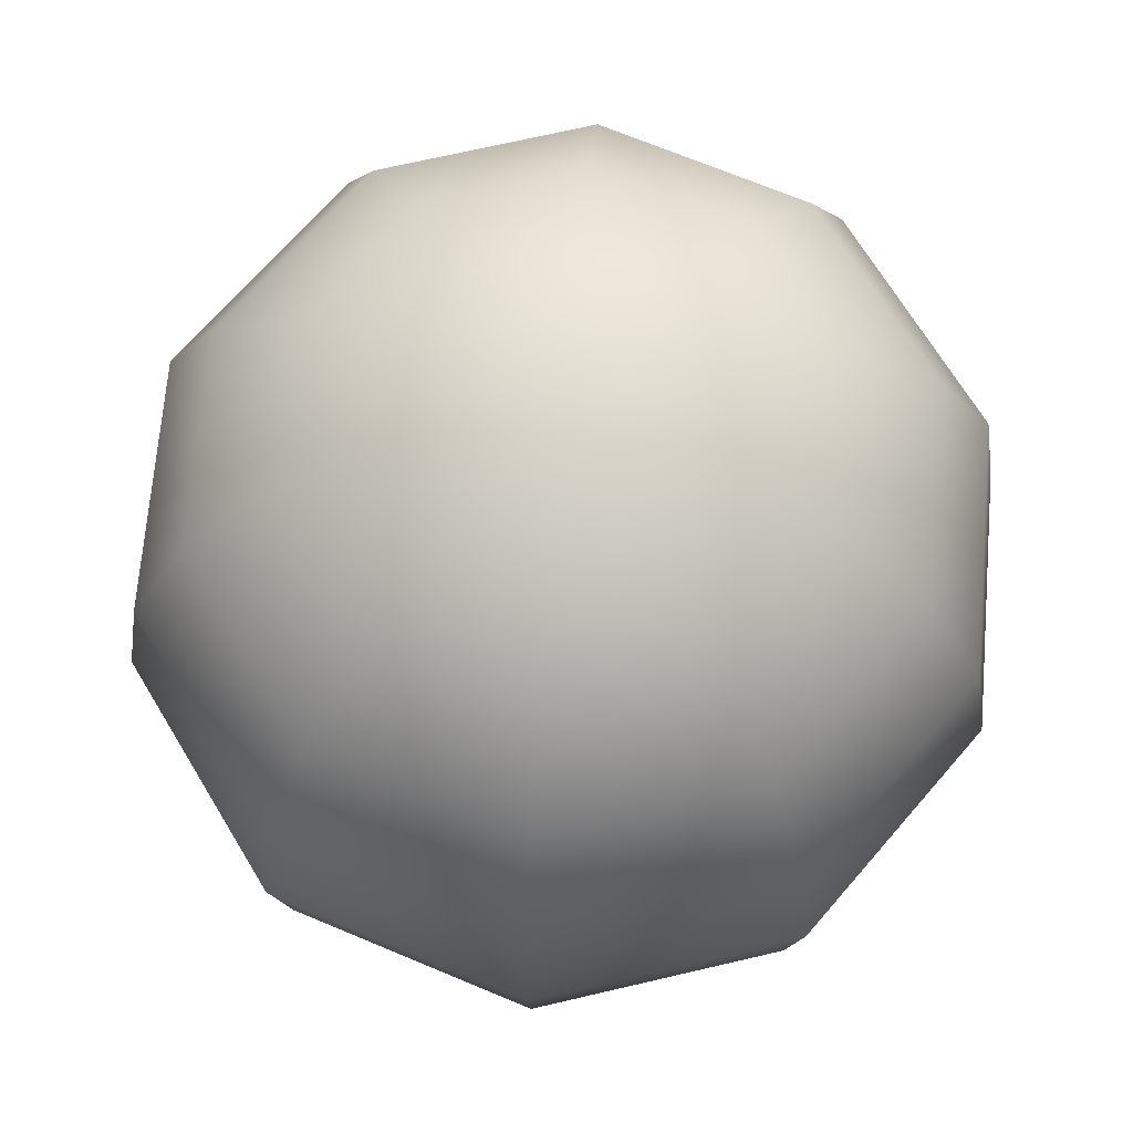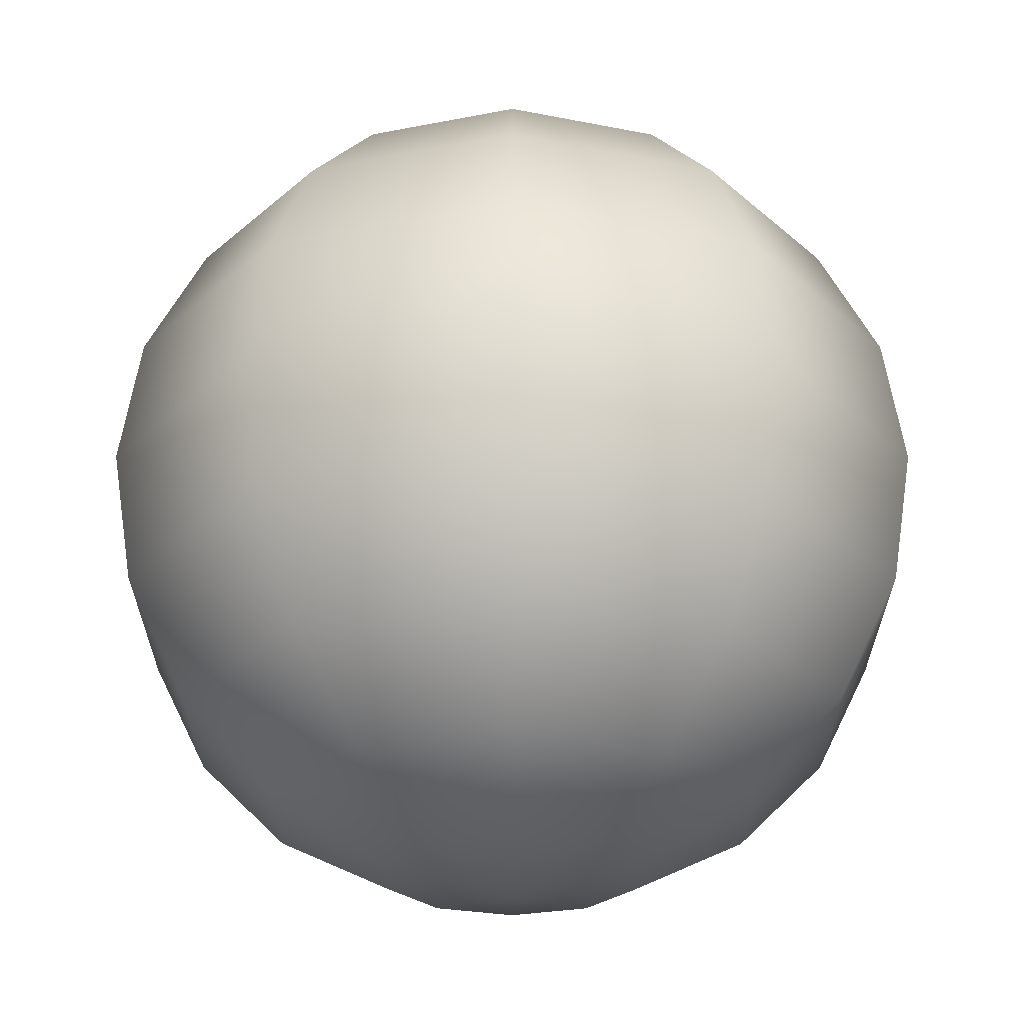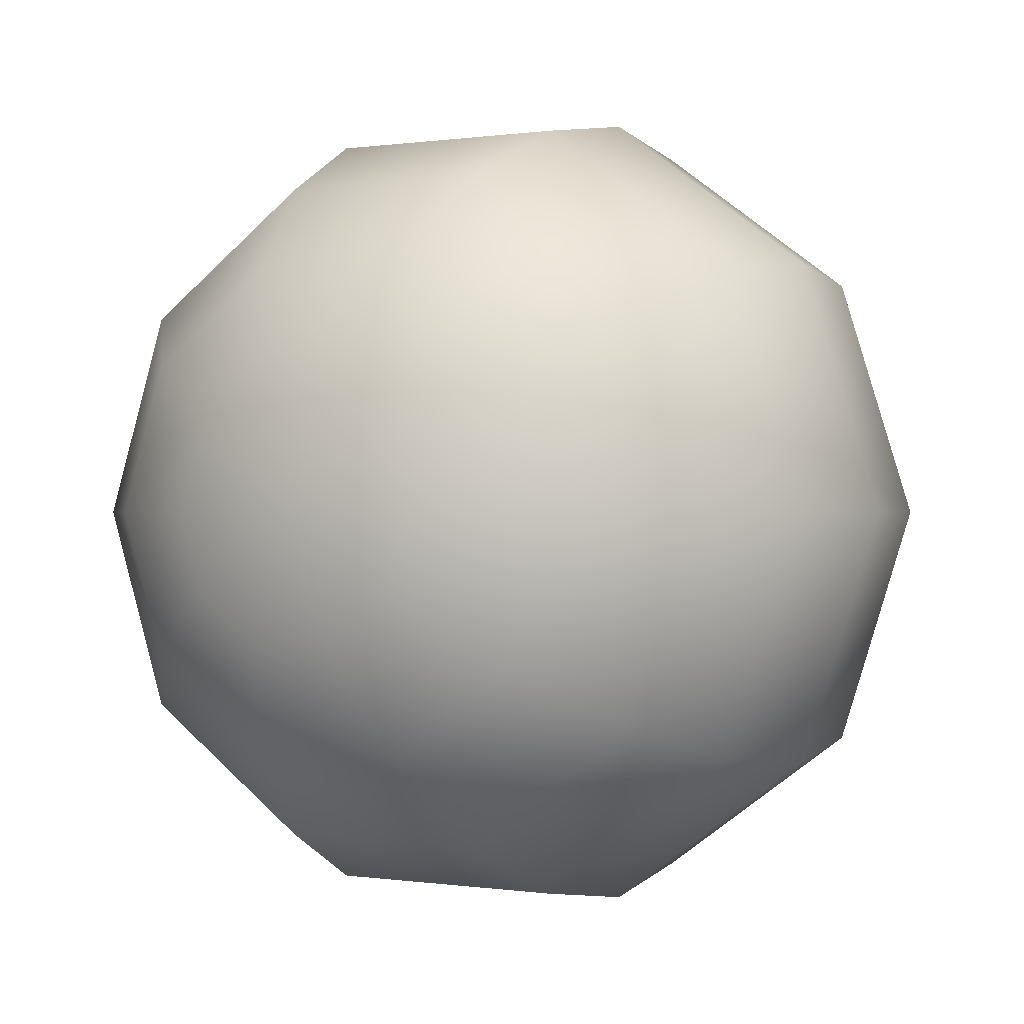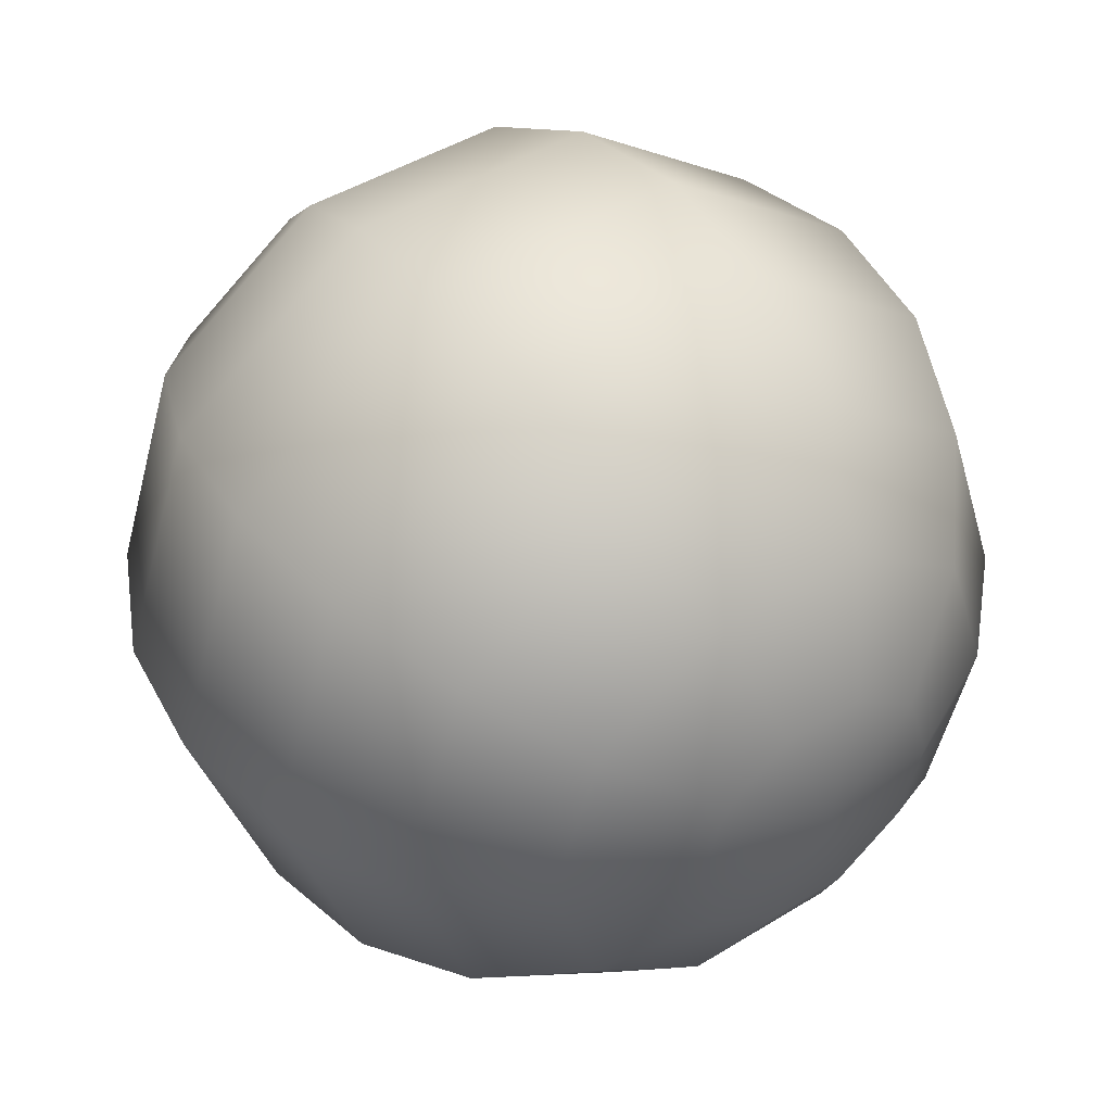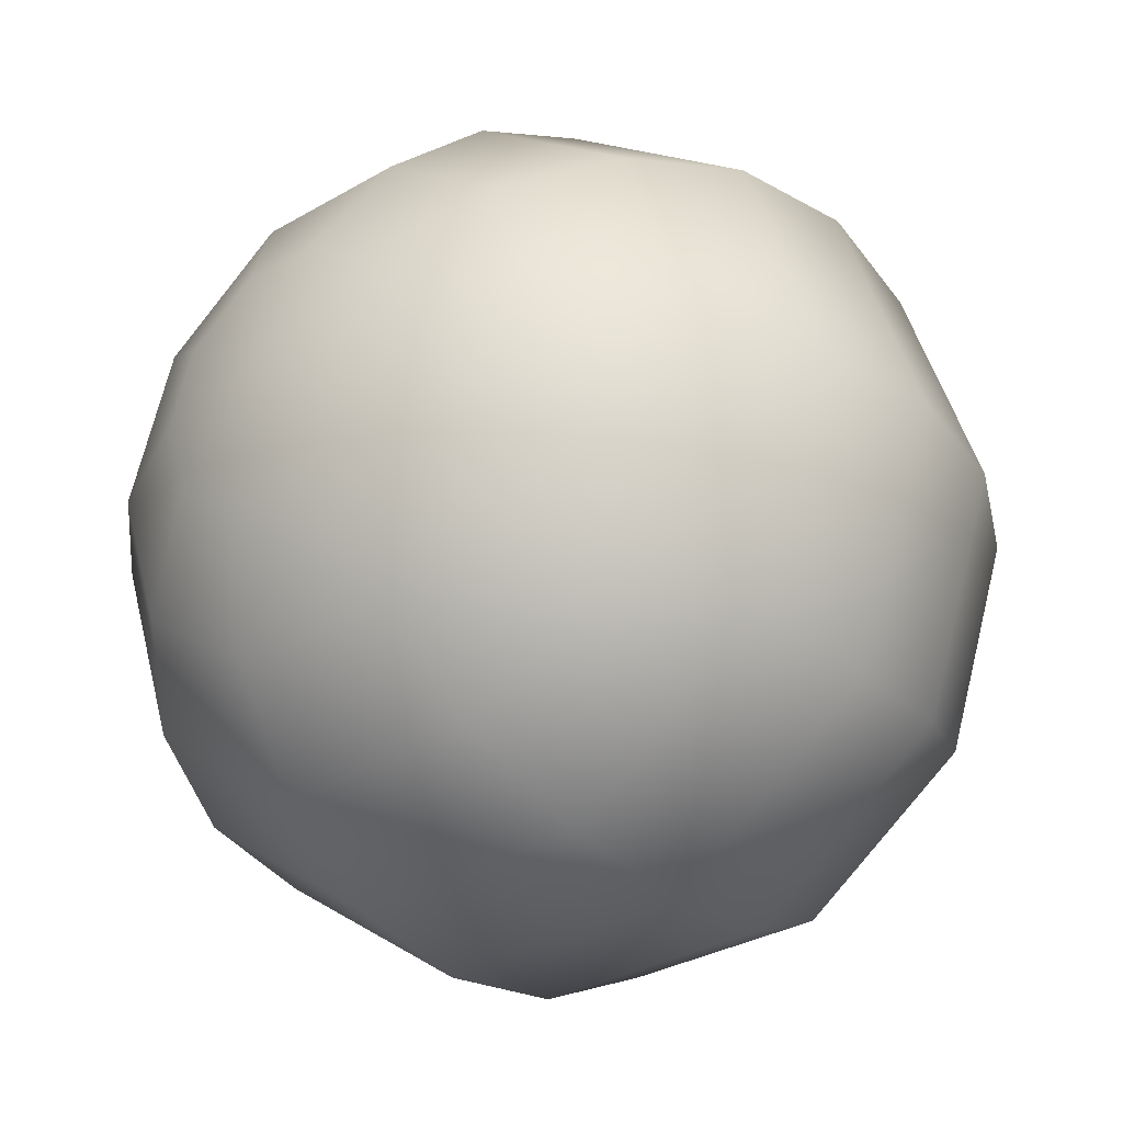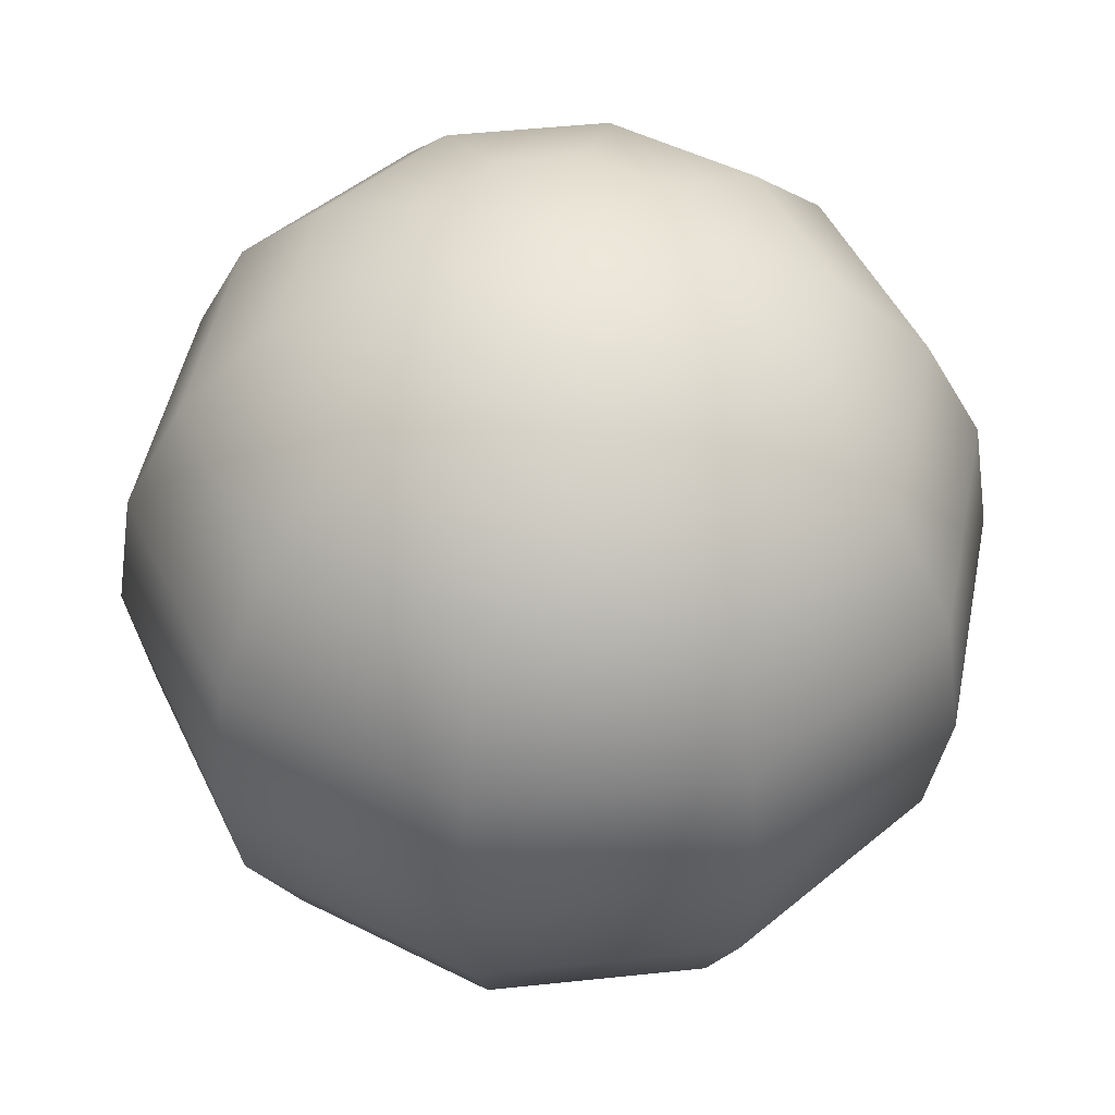
<metadata>
{"format":"obj","ext":"obj","renderer":"f3d","projection":"perspective","resolution":1024,"background":"white","views":[{"elev":69.2,"azim":-157.2,"up":"+Y"},{"elev":-25.3,"azim":125.9,"up":"+Y"},{"elev":0.1,"azim":31.3,"up":"+Z"},{"elev":45.1,"azim":-35.6,"up":"+Z"},{"elev":-31.8,"azim":-140.6,"up":"+Z"},{"elev":48.9,"azim":101.3,"up":"+Y"}]}
</metadata>
<code>
o sphere8
v 1.034 3.181 2.85e-15
v 1.966 2.706 2.85e-15
v 1.59 2.706 1.156
v 0.8362 3.181 0.6075
v 0.6075 2.706 1.87
v 0.3194 3.181 0.983
v -0.6075 2.706 1.87
v -0.3194 3.181 0.983
v -1.59 2.706 1.156
v -0.8362 3.181 0.6075
v -1.966 2.706 2.85e-15
v -1.034 3.181 2.85e-15
v -1.59 2.706 -1.156
v -0.8362 3.181 -0.6075
v -0.6075 2.706 -1.87
v -0.3194 3.181 -0.983
v 0.6075 2.706 -1.87
v 0.3194 3.181 -0.983
v 1.59 2.706 -1.156
v 0.8362 3.181 -0.6075
v 2.706 1.966 2.85e-15
v 2.189 1.966 1.59
v 0.8362 1.966 2.573
v -0.8362 1.966 2.573
v -2.189 1.966 1.59
v -2.706 1.966 2.85e-15
v -2.189 1.966 -1.59
v -0.8362 1.966 -2.573
v 0.8362 1.966 -2.573
v 2.189 1.966 -1.59
v 3.181 1.034 2.85e-15
v 2.573 1.034 1.87
v 0.983 1.034 3.025
v -0.983 1.034 3.025
v -2.573 1.034 1.87
v -3.181 1.034 2.85e-15
v -2.573 1.034 -1.87
v -0.983 1.034 -3.025
v 0.983 1.034 -3.025
v 2.573 1.034 -1.87
v 3.345 0 2.85e-15
v 2.706 0 1.966
v 1.034 0 3.181
v -1.034 0 3.181
v -2.706 0 1.966
v -3.345 0 2.85e-15
v -2.706 0 -1.966
v -1.034 0 -3.181
v 1.034 0 -3.181
v 2.706 0 -1.966
v 3.181 -1.034 2.85e-15
v 2.573 -1.034 1.87
v 0.983 -1.034 3.025
v -0.983 -1.034 3.025
v -2.573 -1.034 1.87
v -3.181 -1.034 2.85e-15
v -2.573 -1.034 -1.87
v -0.983 -1.034 -3.025
v 0.983 -1.034 -3.025
v 2.573 -1.034 -1.87
v 2.706 -1.966 2.85e-15
v 2.189 -1.966 1.59
v 0.8362 -1.966 2.573
v -0.8362 -1.966 2.573
v -2.189 -1.966 1.59
v -2.706 -1.966 2.85e-15
v -2.189 -1.966 -1.59
v -0.8362 -1.966 -2.573
v 0.8362 -1.966 -2.573
v 2.189 -1.966 -1.59
v 1.966 -2.706 2.85e-15
v 1.59 -2.706 1.156
v 0.6075 -2.706 1.87
v -0.6075 -2.706 1.87
v -1.59 -2.706 1.156
v -1.966 -2.706 2.85e-15
v -1.59 -2.706 -1.156
v -0.6075 -2.706 -1.87
v 0.6075 -2.706 -1.87
v 1.59 -2.706 -1.156
v 1.034 -3.181 2.85e-15
v 0.8362 -3.181 0.6075
v 0.3194 -3.181 0.983
v -0.3194 -3.181 0.983
v -0.8362 -3.181 0.6075
v -1.034 -3.181 2.85e-15
v -0.8362 -3.181 -0.6075
v -0.3194 -3.181 -0.983
v 0.3194 -3.181 -0.983
v 0.8362 -3.181 -0.6075
v 1.267e-14 3.345 2.85e-15
v 1.267e-14 -3.345 2.85e-15
f 4 3 2 1
f 6 5 3 4
f 8 7 5 6
f 10 9 7 8
f 12 11 9 10
f 14 13 11 12
f 16 15 13 14
f 18 17 15 16
f 20 19 17 18
f 1 2 19 20
f 3 22 21 2
f 5 23 22 3
f 7 24 23 5
f 9 25 24 7
f 11 26 25 9
f 13 27 26 11
f 15 28 27 13
f 17 29 28 15
f 19 30 29 17
f 2 21 30 19
f 22 32 31 21
f 23 33 32 22
f 24 34 33 23
f 25 35 34 24
f 26 36 35 25
f 27 37 36 26
f 28 38 37 27
f 29 39 38 28
f 30 40 39 29
f 21 31 40 30
f 32 42 41 31
f 33 43 42 32
f 34 44 43 33
f 35 45 44 34
f 36 46 45 35
f 37 47 46 36
f 38 48 47 37
f 39 49 48 38
f 40 50 49 39
f 31 41 50 40
f 42 52 51 41
f 43 53 52 42
f 44 54 53 43
f 45 55 54 44
f 46 56 55 45
f 47 57 56 46
f 48 58 57 47
f 49 59 58 48
f 50 60 59 49
f 41 51 60 50
f 52 62 61 51
f 53 63 62 52
f 54 64 63 53
f 55 65 64 54
f 56 66 65 55
f 57 67 66 56
f 58 68 67 57
f 59 69 68 58
f 60 70 69 59
f 51 61 70 60
f 62 72 71 61
f 63 73 72 62
f 64 74 73 63
f 65 75 74 64
f 66 76 75 65
f 67 77 76 66
f 68 78 77 67
f 69 79 78 68
f 70 80 79 69
f 61 71 80 70
f 72 82 81 71
f 73 83 82 72
f 74 84 83 73
f 75 85 84 74
f 76 86 85 75
f 77 87 86 76
f 78 88 87 77
f 79 89 88 78
f 80 90 89 79
f 71 81 90 80
f 91 4 1
f 91 6 4
f 91 8 6
f 91 10 8
f 91 12 10
f 91 14 12
f 91 16 14
f 91 18 16
f 91 20 18
f 91 1 20
f 82 92 81
f 83 92 82
f 84 92 83
f 85 92 84
f 86 92 85
f 87 92 86
f 88 92 87
f 89 92 88
f 90 92 89
f 81 92 90

</code>
